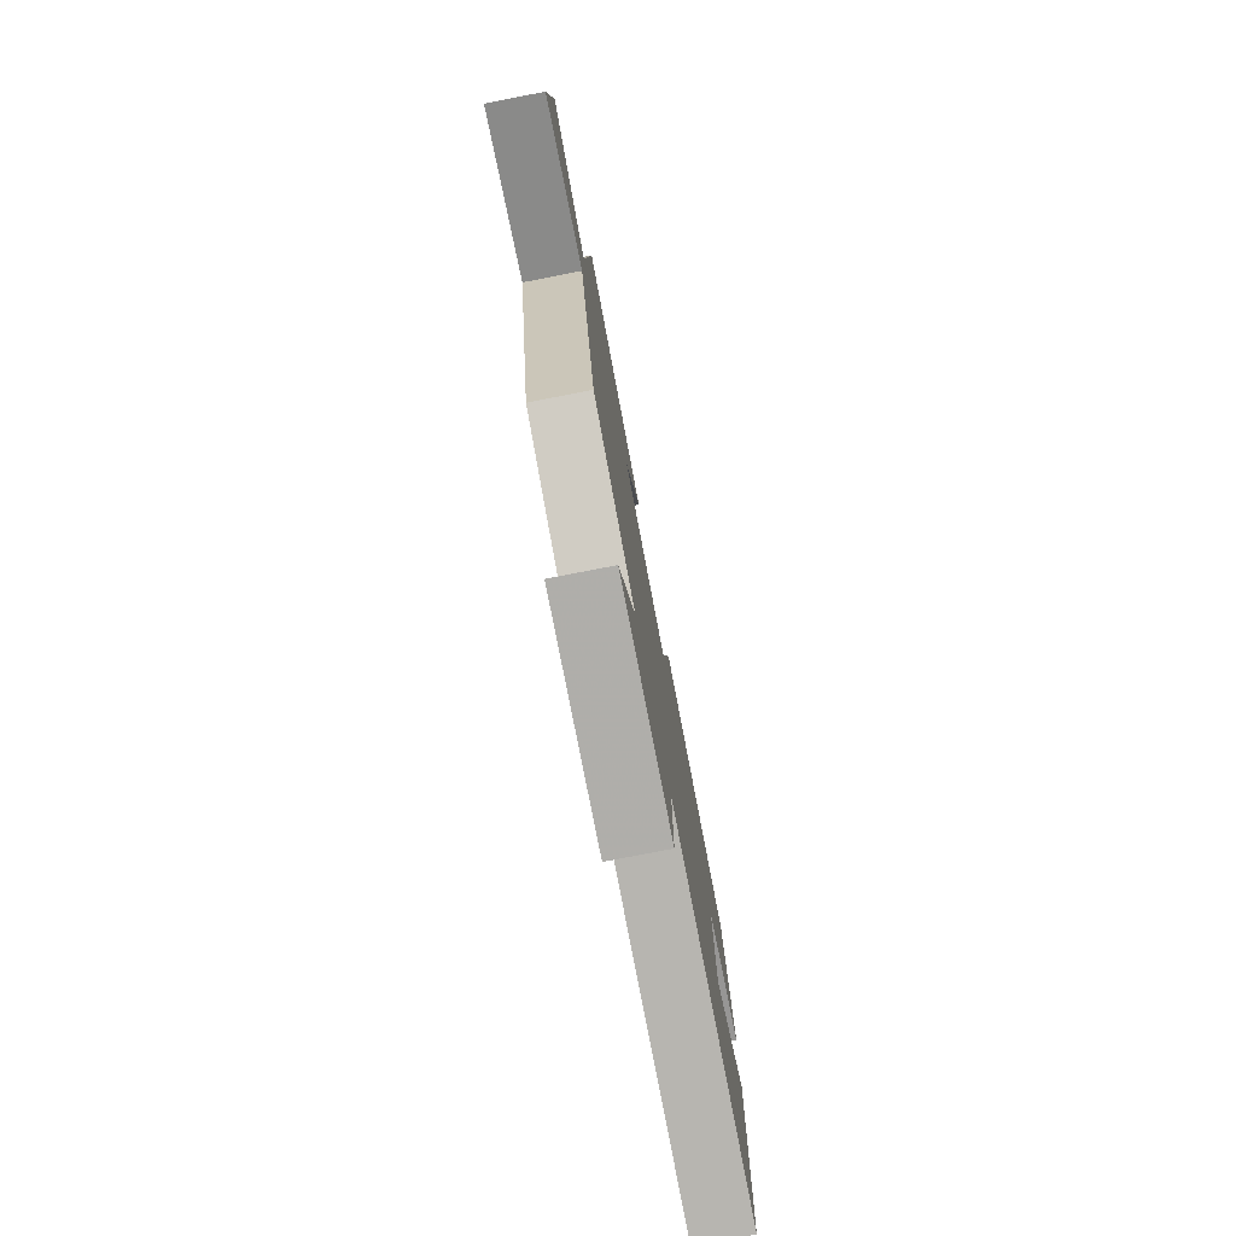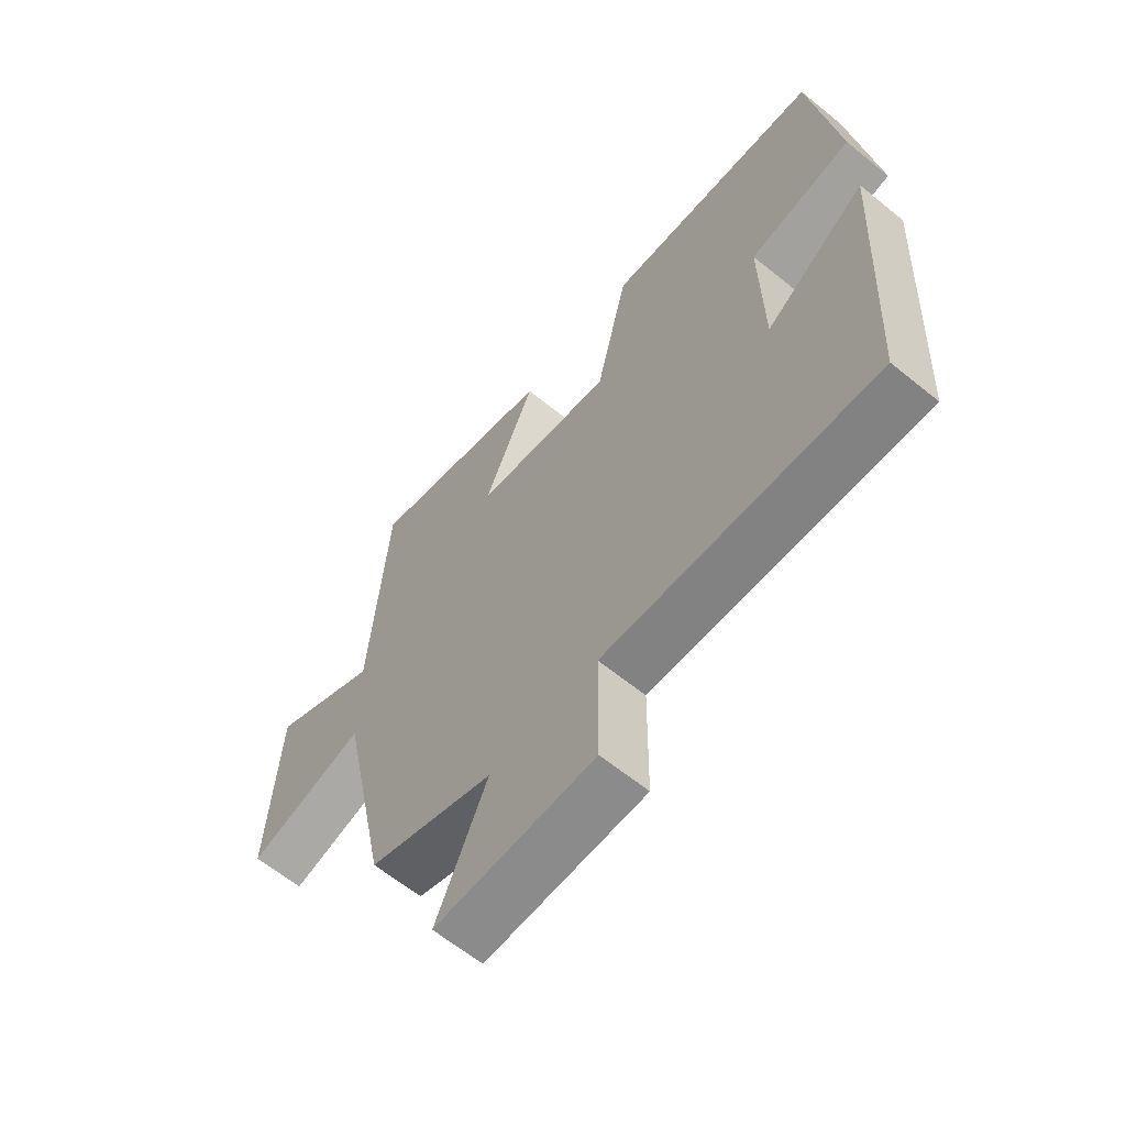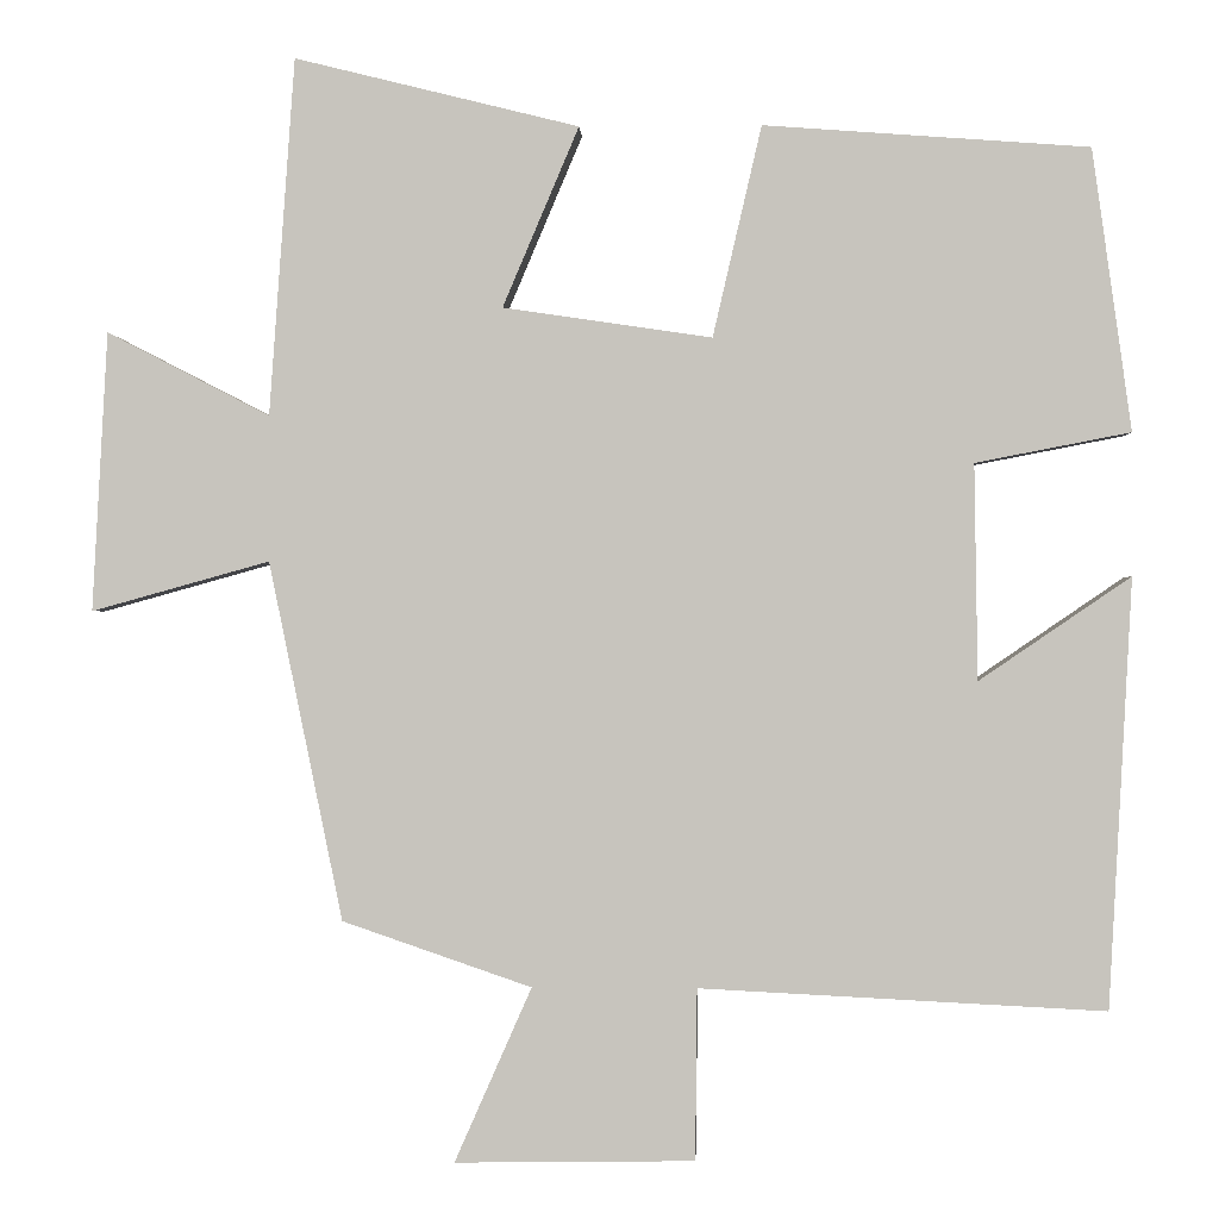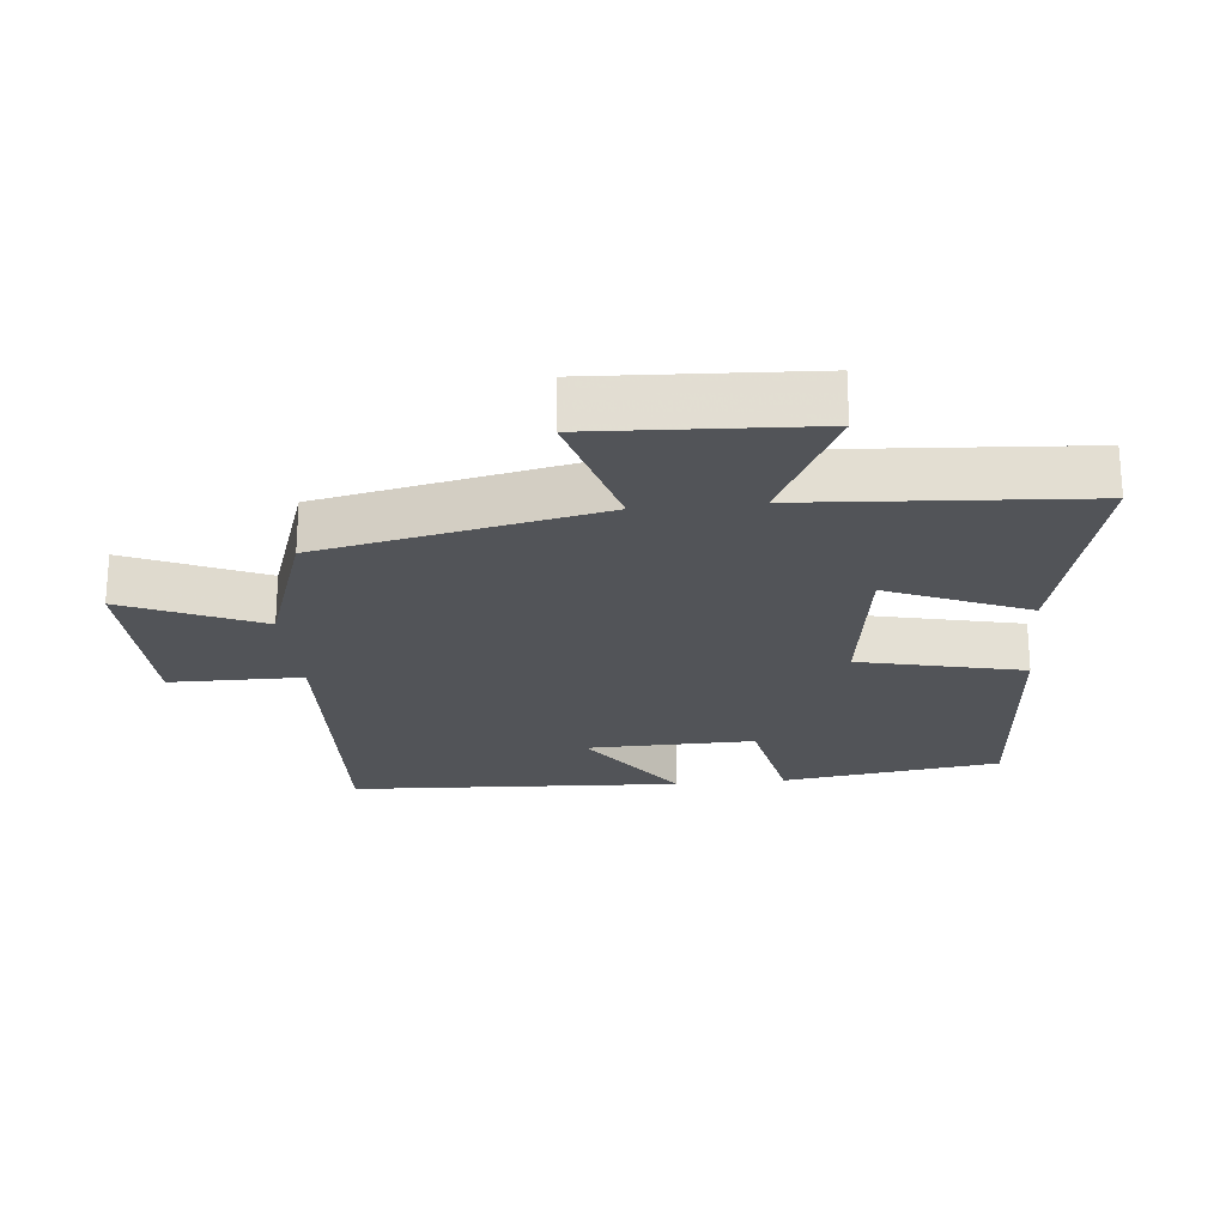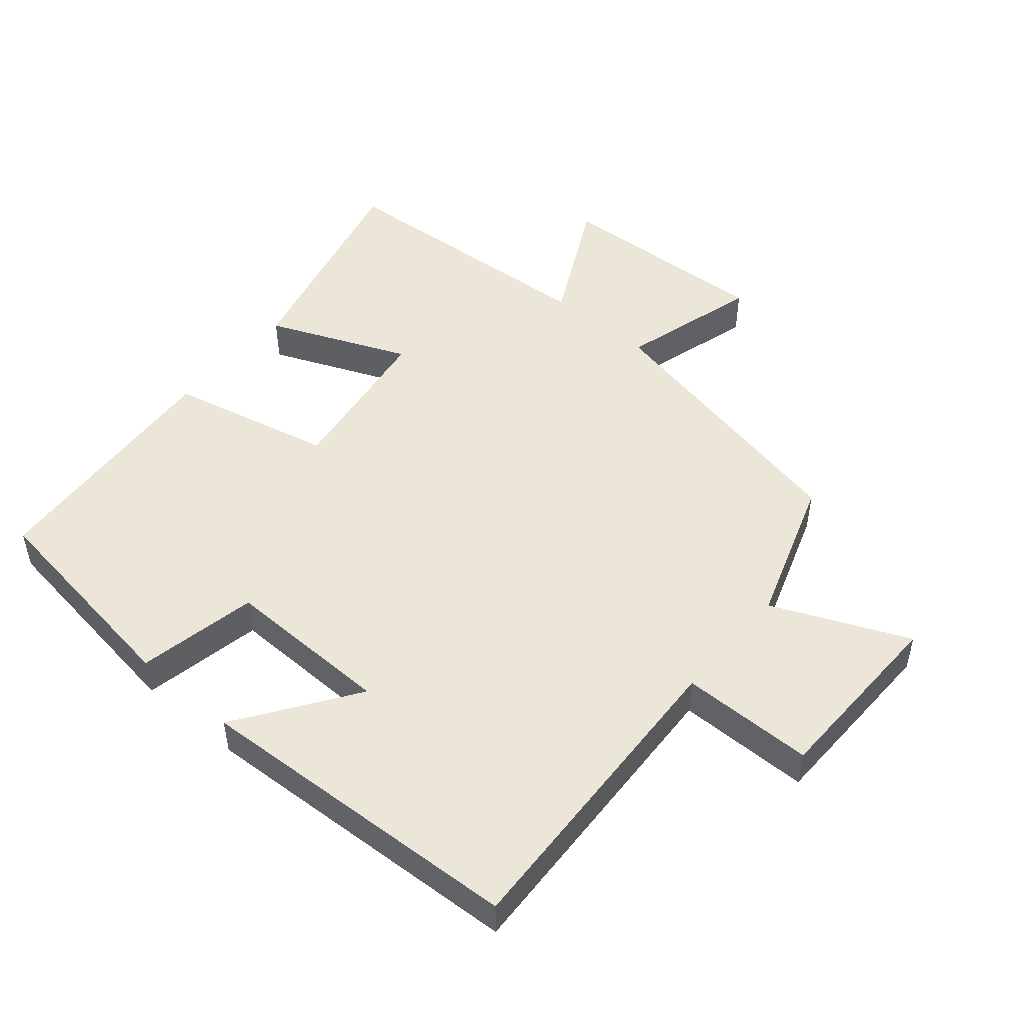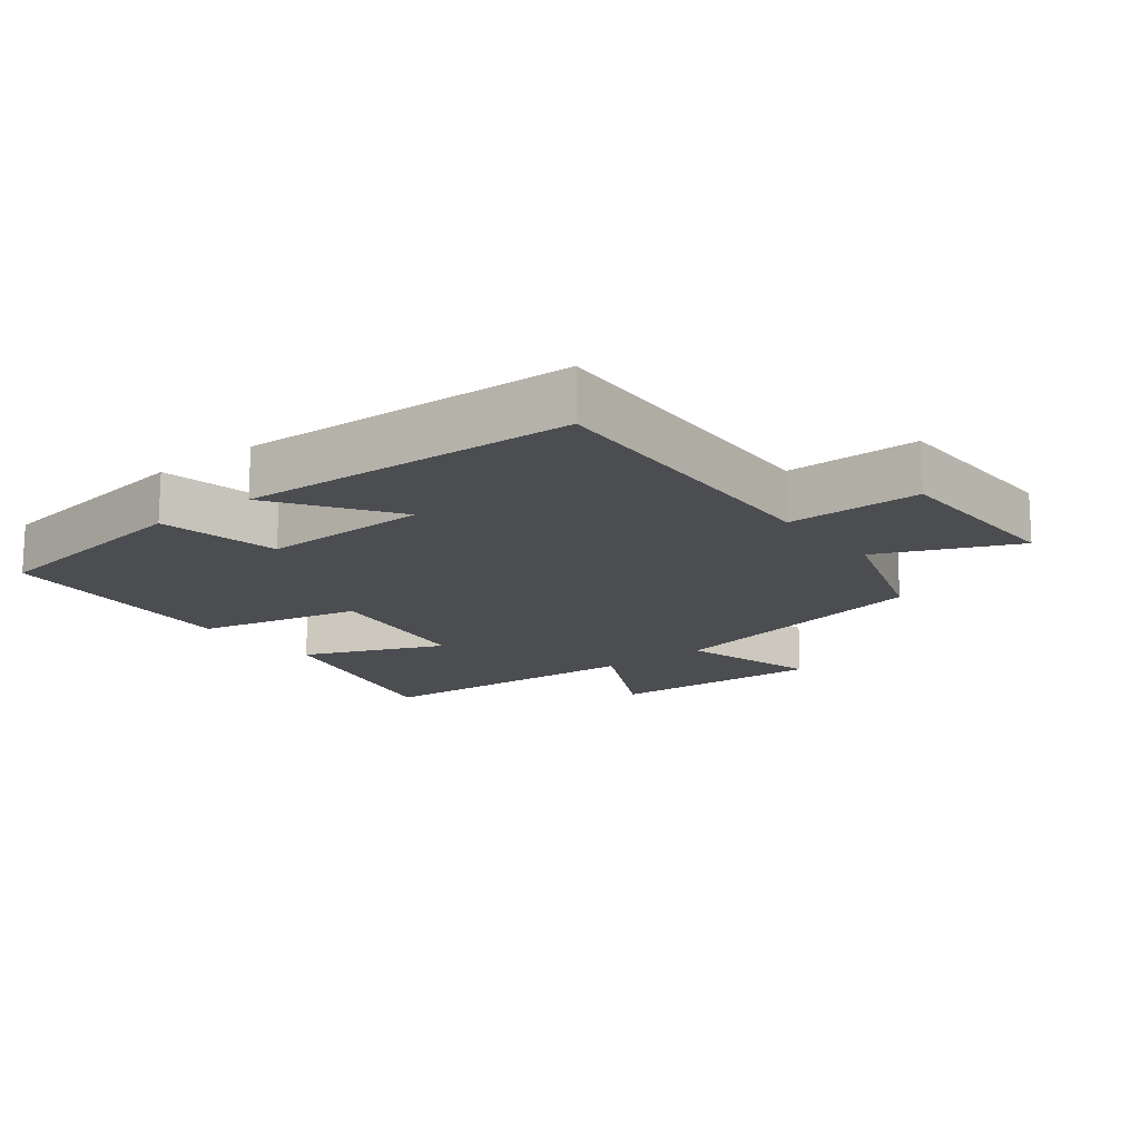
<metadata>
{"format":"obj","ext":"obj","renderer":"f3d","projection":"perspective","resolution":1024,"background":"white","views":[{"elev":-78.4,"azim":-79.0,"up":"+Z"},{"elev":-63.1,"azim":50.6,"up":"+Z"},{"elev":-0.2,"azim":2.4,"up":"+Z"},{"elev":-23.0,"azim":-84.2,"up":"+Y"},{"elev":49.5,"azim":130.5,"up":"+Y"},{"elev":-15.7,"azim":128.2,"up":"+Y"}]}
</metadata>
<code>
v 0.473 0.07 -0.524
v -0.001 0.07 -0.5
v -0.003 0.07 -0.7
v -0.283 0.07 -0.704
v -0.193 0.07 -0.5
v -0.414 0.07 -0.424
v -0.5 0.07 -0.005
v -0.708 0.07 -0.063
v -0.69 0.07 0.263
v -0.5 0.07 0.165
v -0.47 0.07 0.582
v -0.138 0.07 0.5
v -0.227 0.07 0.29
v 0.017 0.07 0.254
v 0.074 0.07 0.5
v 0.454 0.07 0.472
v 0.5 0.07 0.143
v 0.319 0.07 0.108
v 0.323 0.07 -0.144
v 0.5 0.07 -0.023
v 0.473 0 -0.524
v -0.001 0 -0.5
v -0.003 0 -0.7
v -0.283 0 -0.704
v -0.193 0 -0.5
v -0.414 0 -0.424
v -0.5 0 -0.005
v -0.708 0 -0.063
v -0.69 0 0.263
v -0.5 0 0.165
v -0.47 0 0.582
v -0.138 0 0.5
v -0.227 0 0.29
v 0.017 0 0.254
v 0.074 0 0.5
v 0.454 0 0.472
v 0.5 0 0.143
v 0.319 0 0.108
v 0.323 0 -0.144
v 0.5 0 -0.023
f 19 20 1 2
f 18 19 2
f 16 17 18
f 15 16 18
f 14 15 18
f 13 14 18 2
f 10 11 12 13
f 10 13 2 3
f 7 8 9 10
f 5 6 7 10
f 5 10 3
f 3 4 5
f 22 21 40 39
f 22 39 38
f 38 37 36
f 38 36 35
f 38 35 34
f 22 38 34 33
f 33 32 31 30
f 23 22 33 30
f 30 29 28 27
f 30 27 26 25
f 23 30 25
f 25 24 23
f 1 21 22 2
f 2 22 23 3
f 3 23 24 4
f 4 24 25 5
f 5 25 26 6
f 6 26 27 7
f 7 27 28 8
f 8 28 29 9
f 9 29 30 10
f 10 30 31 11
f 11 31 32 12
f 12 32 33 13
f 13 33 34 14
f 14 34 35 15
f 15 35 36 16
f 16 36 37 17
f 17 37 38 18
f 18 38 39 19
f 19 39 40 20
f 20 40 21 1

</code>
